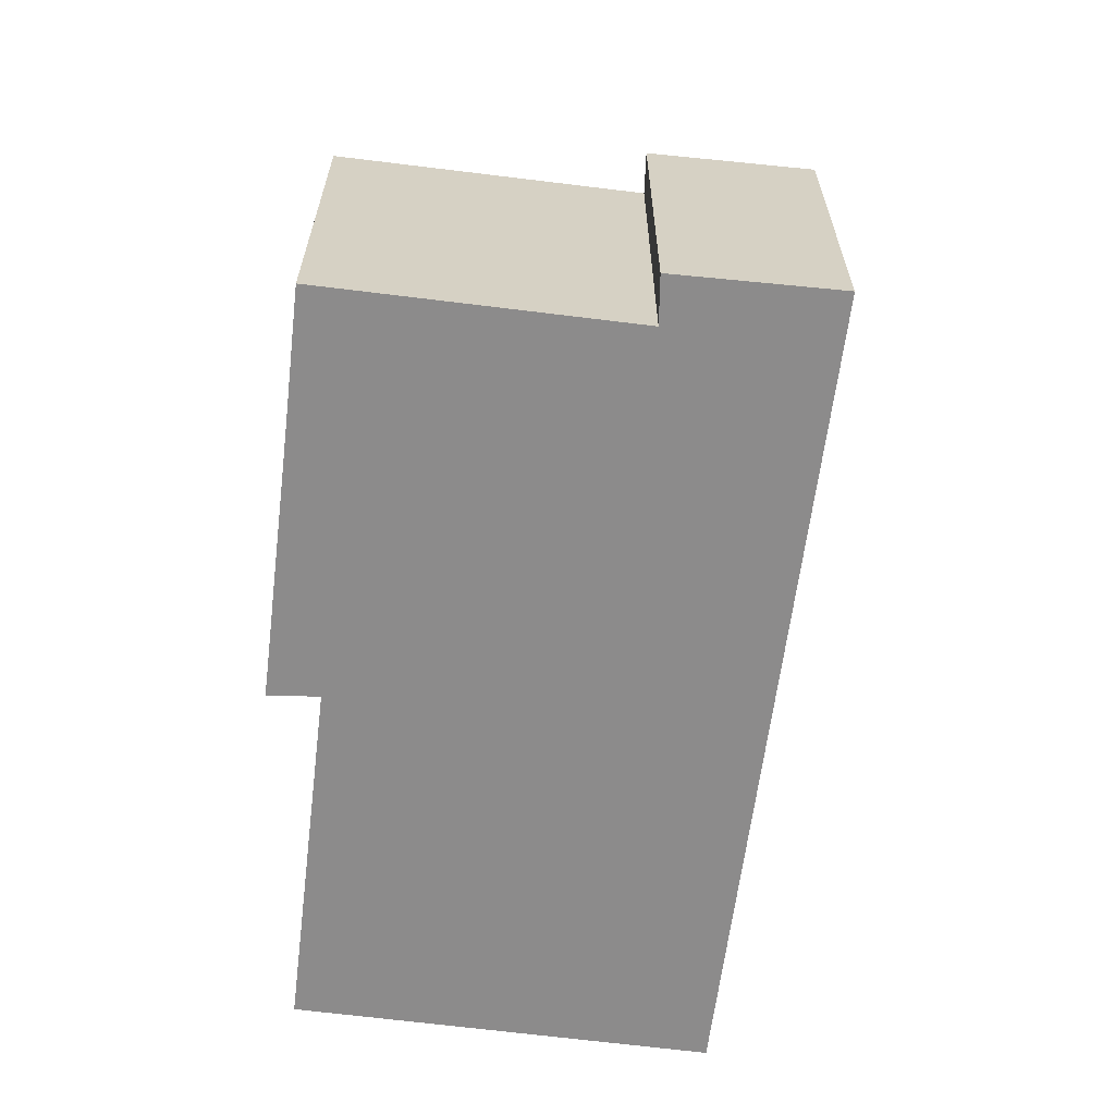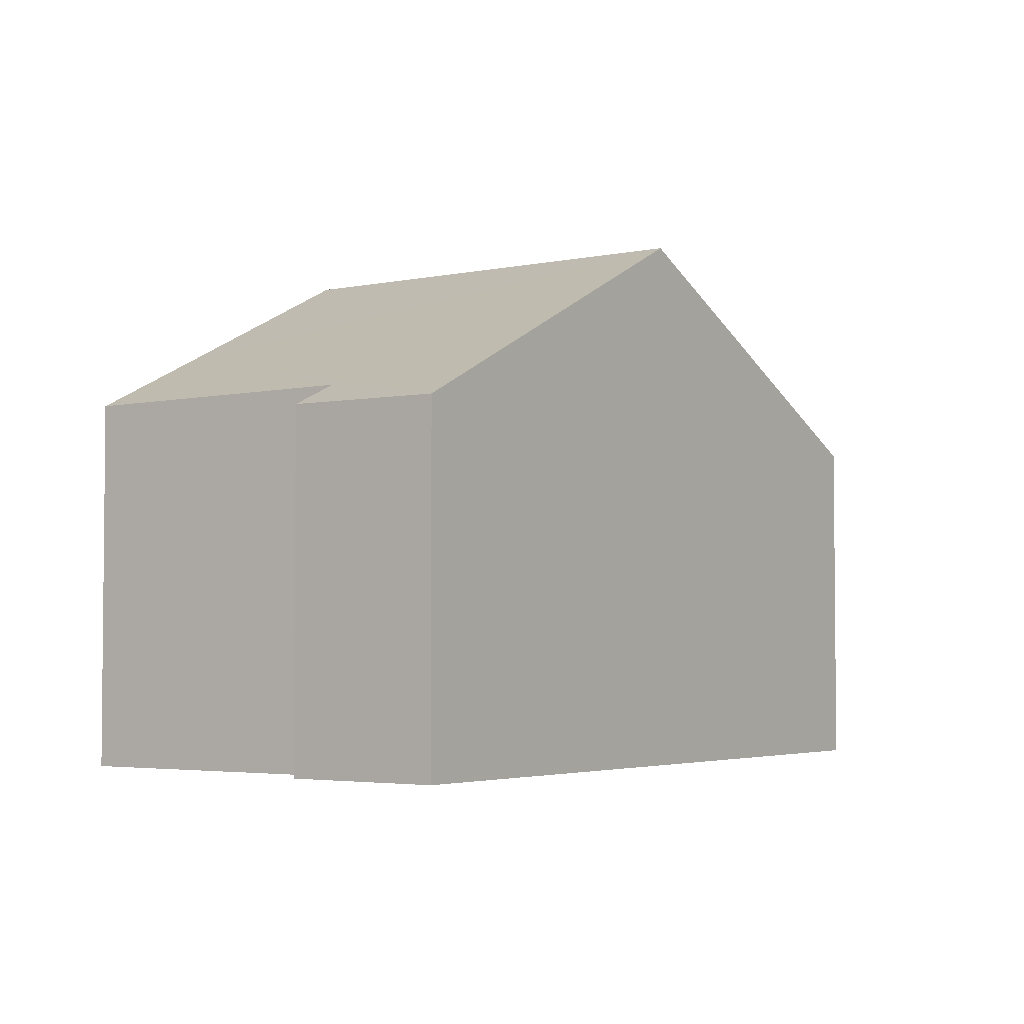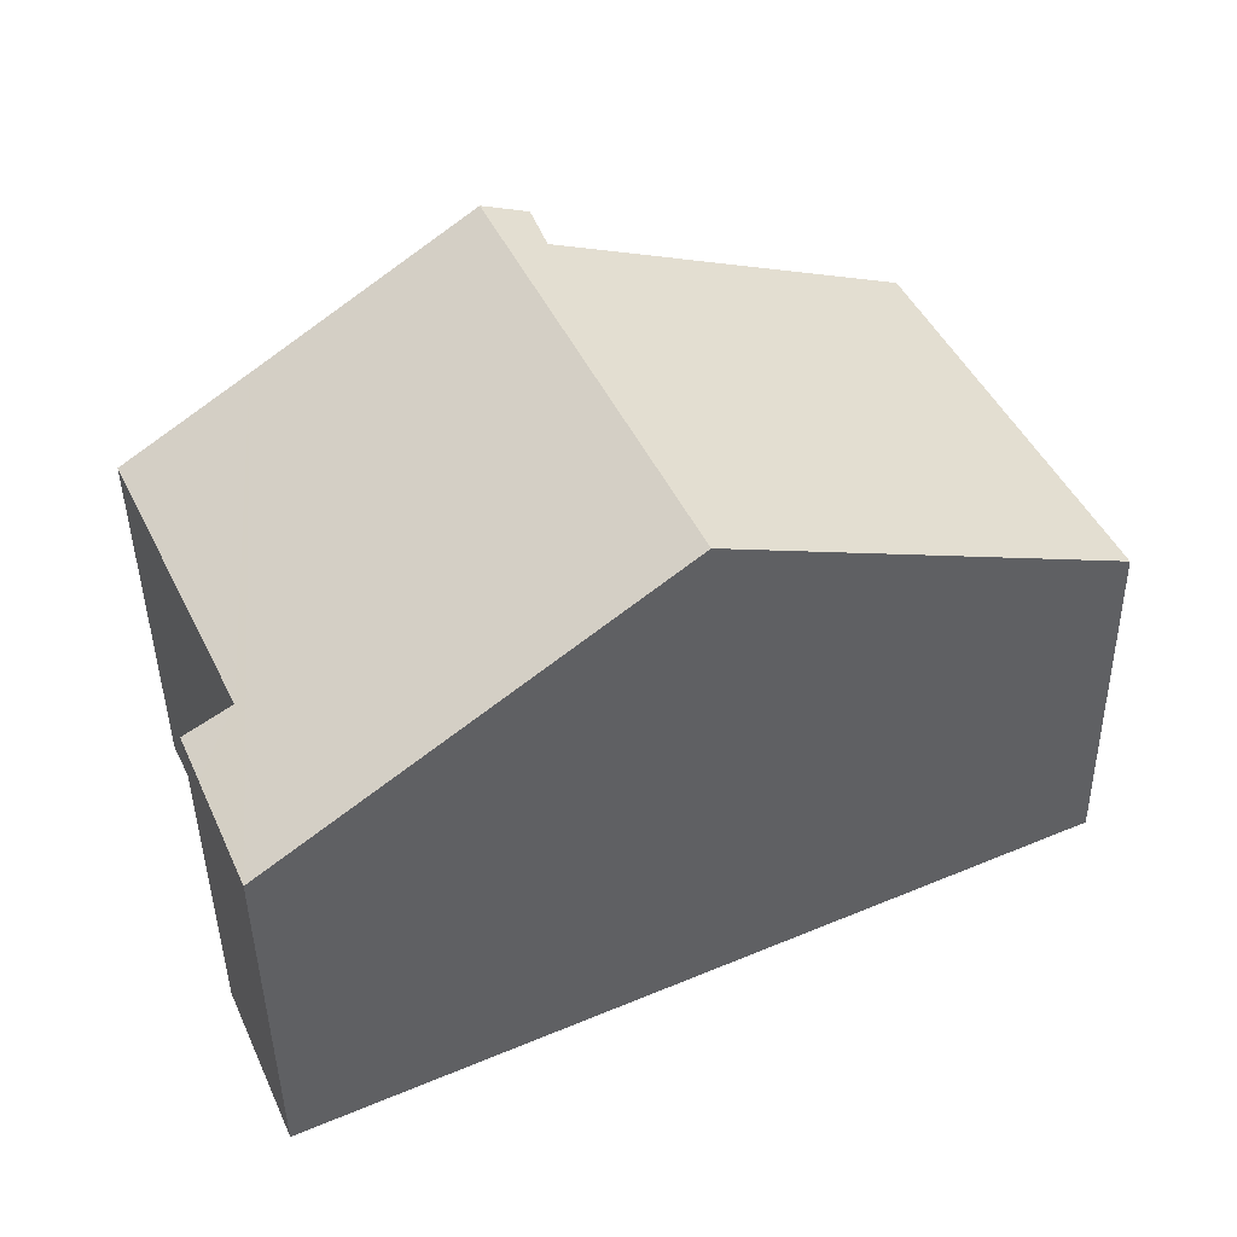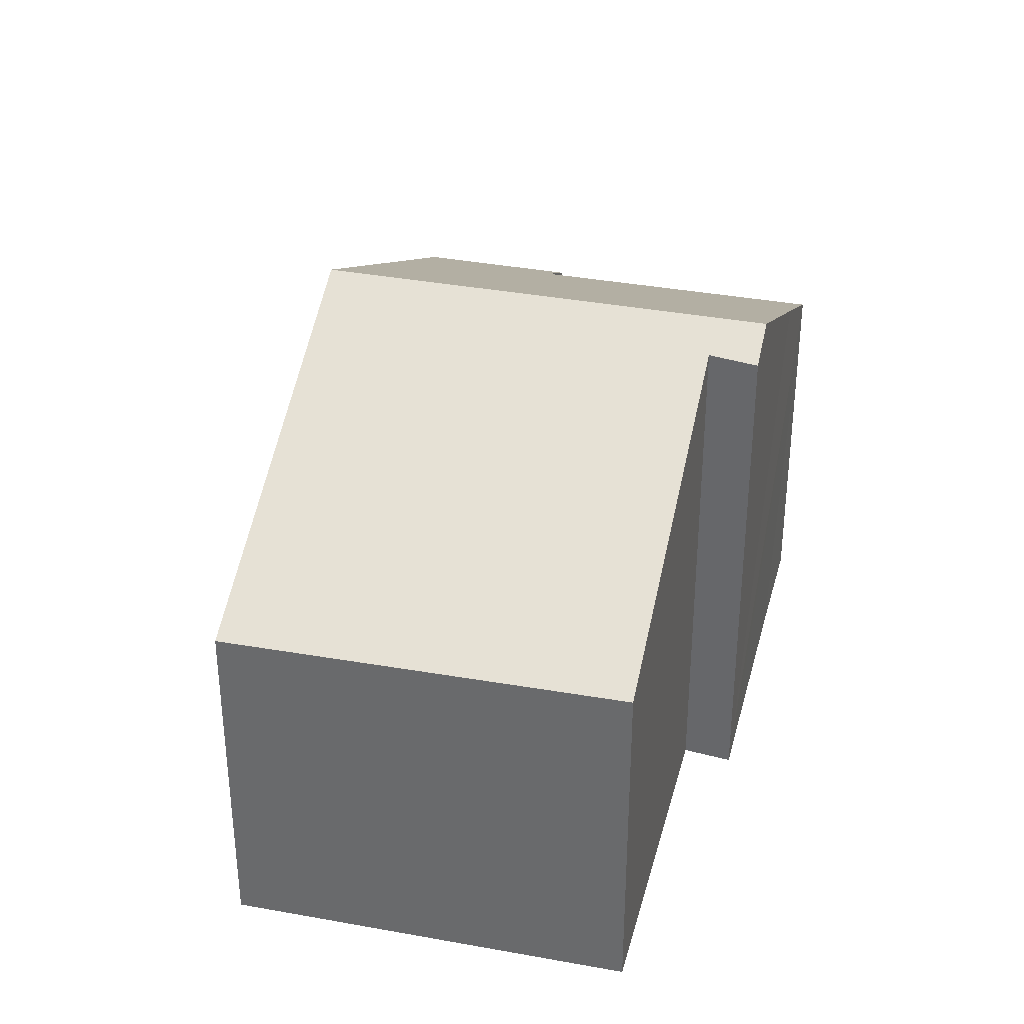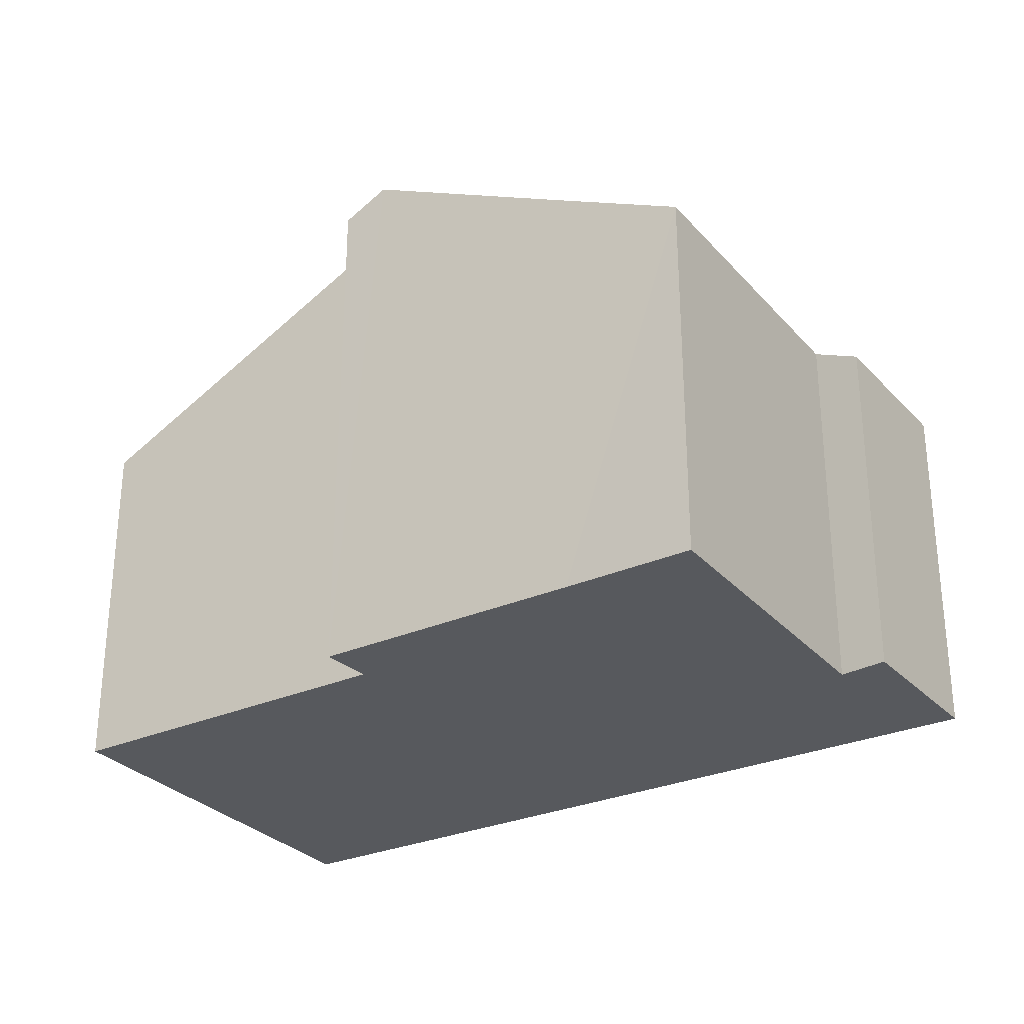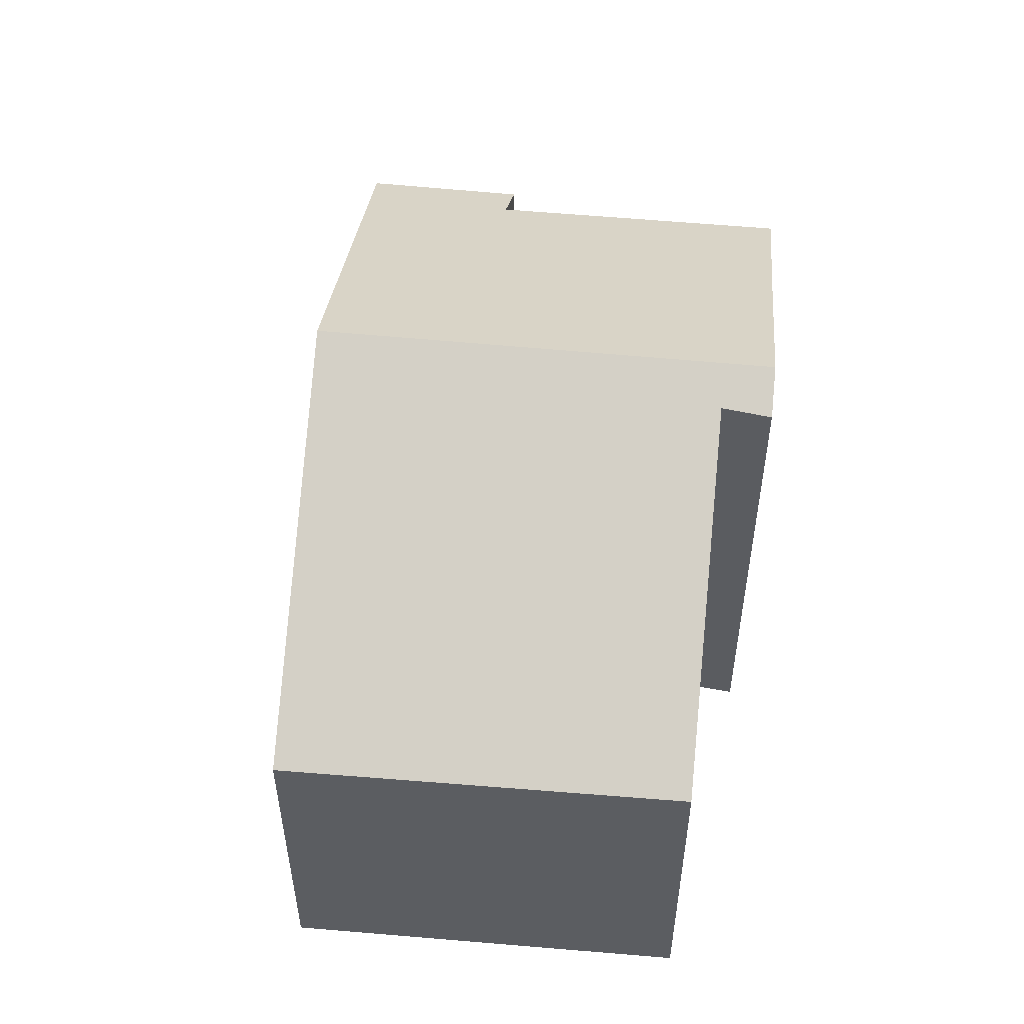
<metadata>
{"format":"obj","ext":"obj","renderer":"f3d","projection":"perspective","resolution":1024,"background":"white","views":[{"elev":-64.0,"azim":107.7,"up":"+Y"},{"elev":-3.5,"azim":150.1,"up":"+Y"},{"elev":-43.4,"azim":-179.1,"up":"+Z"},{"elev":34.7,"azim":-51.3,"up":"+Y"},{"elev":-29.2,"azim":57.6,"up":"+Y"},{"elev":53.8,"azim":-59.7,"up":"+Y"}]}
</metadata>
<code>
v  11.84 5.41 -3.607
v  11.45 5.766 -2.667
v  12.14 5.417 -2.901
v  11.14 5.396 -5.226
v  13.28 5.747 1.274
v  11.62 6.701 2.442
v  13.44 5.745 1.627
v  5.571 8.35 -2.614
v  8.503 8.35 3.869
v  0 5.394 3.303e-16
v  2.665 5.437 5.674
v  7.598 8.041 3.428
v  7.853 8.006 4.167
v  12.14 1.776e-16 -2.901
v  11.14 3.2e-16 -5.226
v  11.84 2.209e-16 -3.607
v  13.44 -9.963e-17 1.627
v  11.45 1.633e-16 -2.667
v  13.28 -7.801e-17 1.274
v  5.571 1.601e-16 -2.614
v  0 0 0
v  2.665 -3.474e-16 5.674
v  7.598 -2.099e-16 3.428
v  7.853 -2.552e-16 4.167
v  8.503 -2.369e-16 3.869
v  11.62 -1.495e-16 2.442
g defaultobject
f 1 2 3
f 2 1 4
f 5 6 7
f 6 5 2
f 6 2 4
f 6 4 8
f 6 8 9
f 10 11 8
f 12 8 11
f 9 8 12
f 13 9 12
f 14 1 3
f 1 14 4
f 4 14 15
f 15 14 16
f 17 5 7
f 5 17 2
f 2 17 18
f 18 17 19
f 15 8 4
f 8 15 10
f 10 15 20
f 10 20 21
f 10 22 11
f 22 10 21
f 11 23 12
f 23 11 22
f 24 9 13
f 9 24 6
f 6 24 7
f 7 24 25
f 7 25 26
f 7 26 17
f 23 13 12
f 13 23 24
f 18 3 2
f 3 18 14
f 26 19 17
f 19 26 18
f 18 16 14
f 16 18 15
f 15 18 20
f 20 18 26
f 20 26 25
f 20 25 24
f 20 24 23
f 23 21 20
f 21 23 22

</code>
